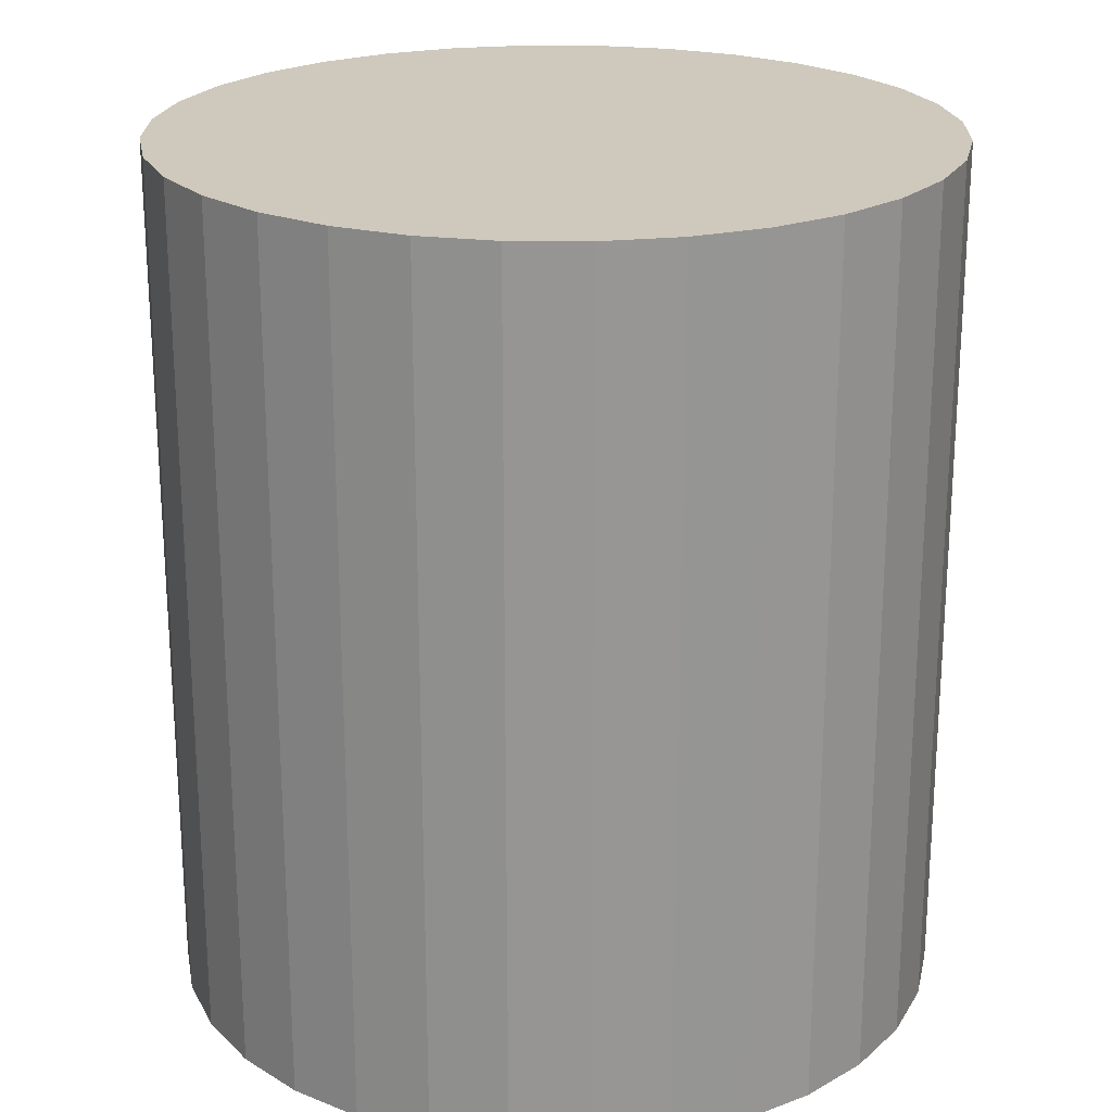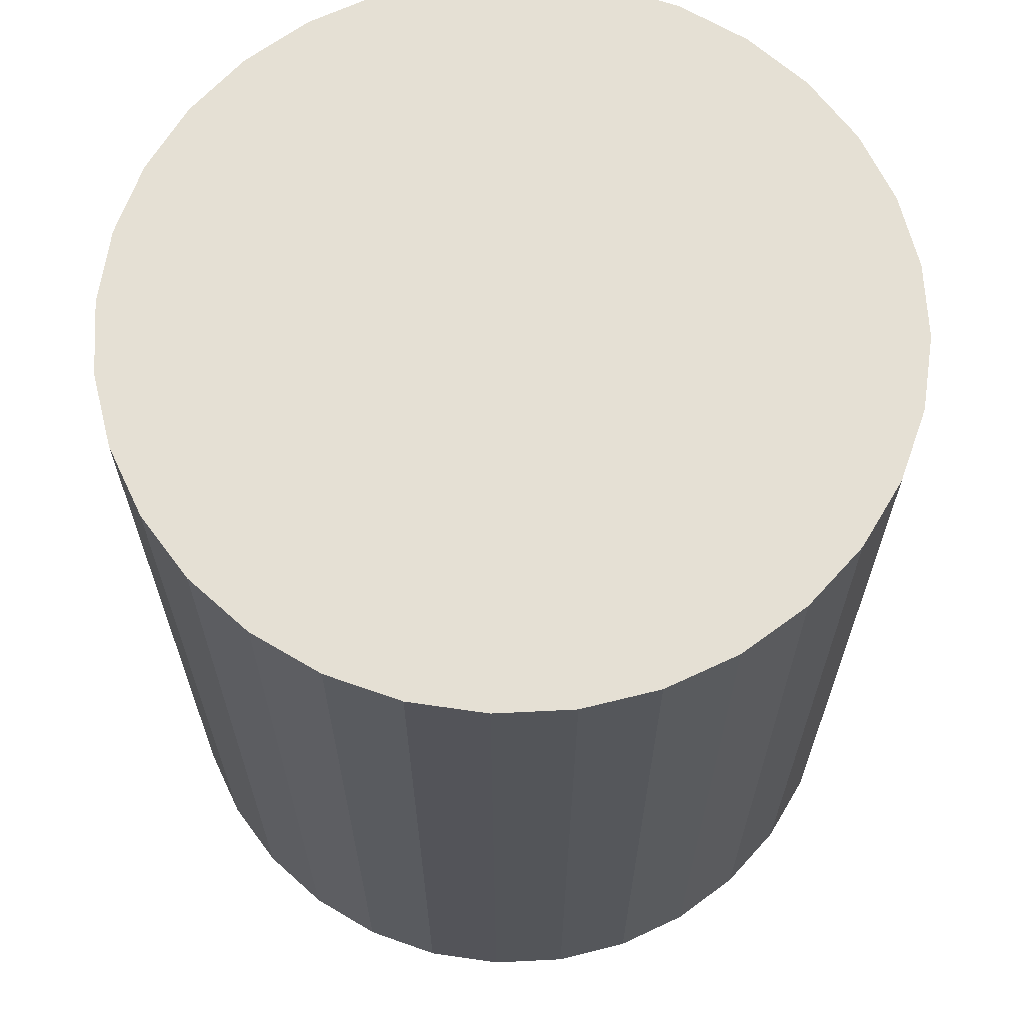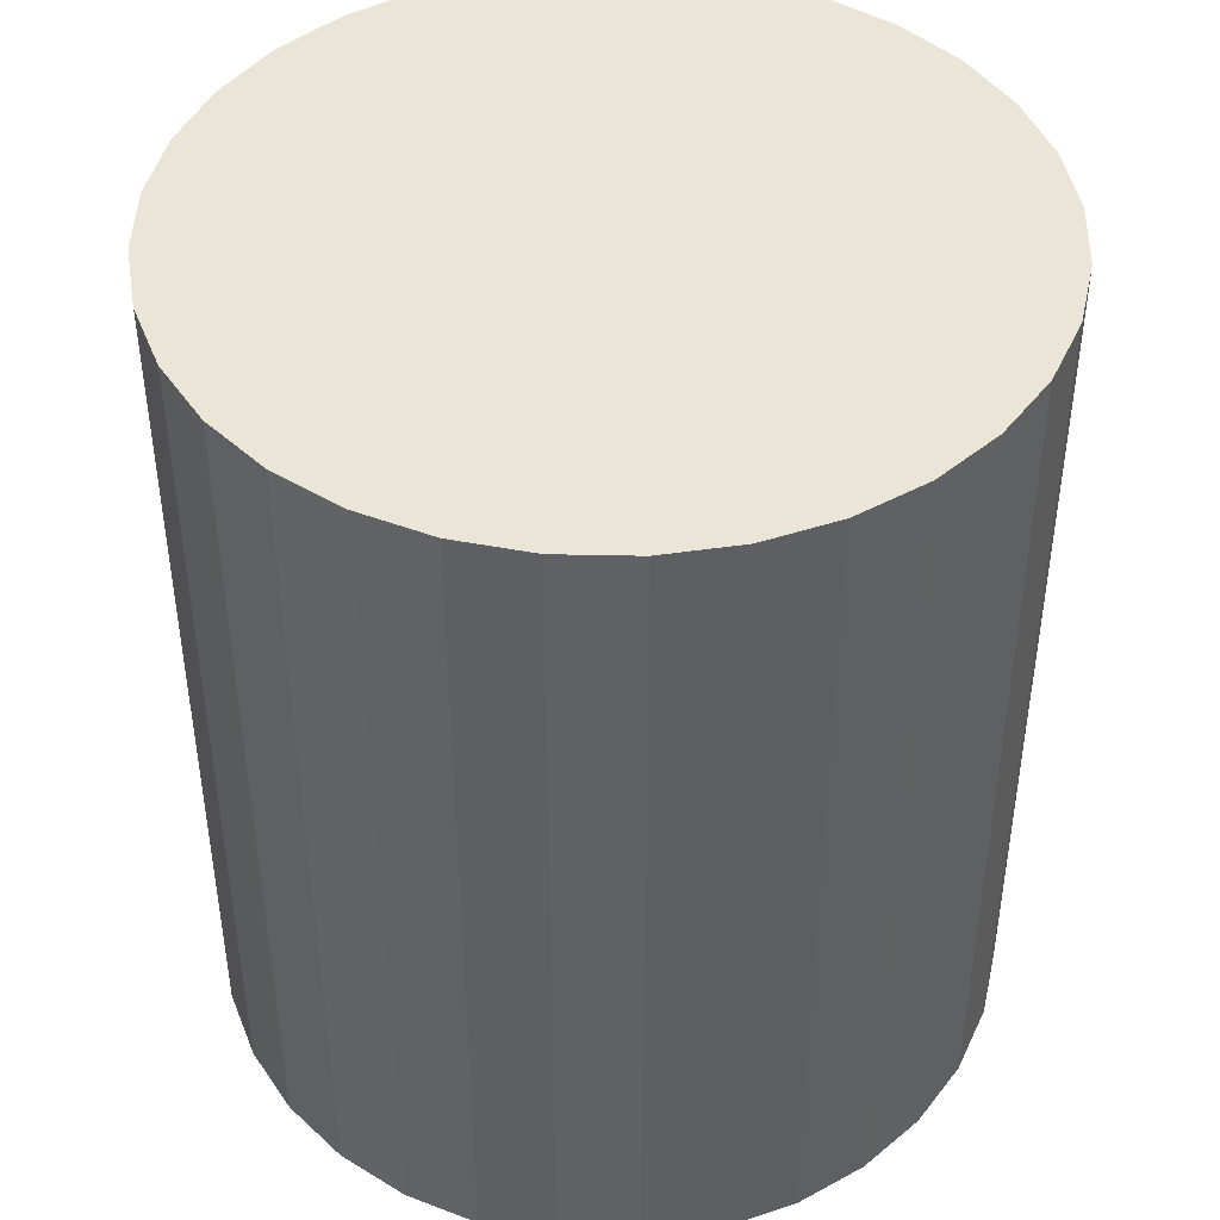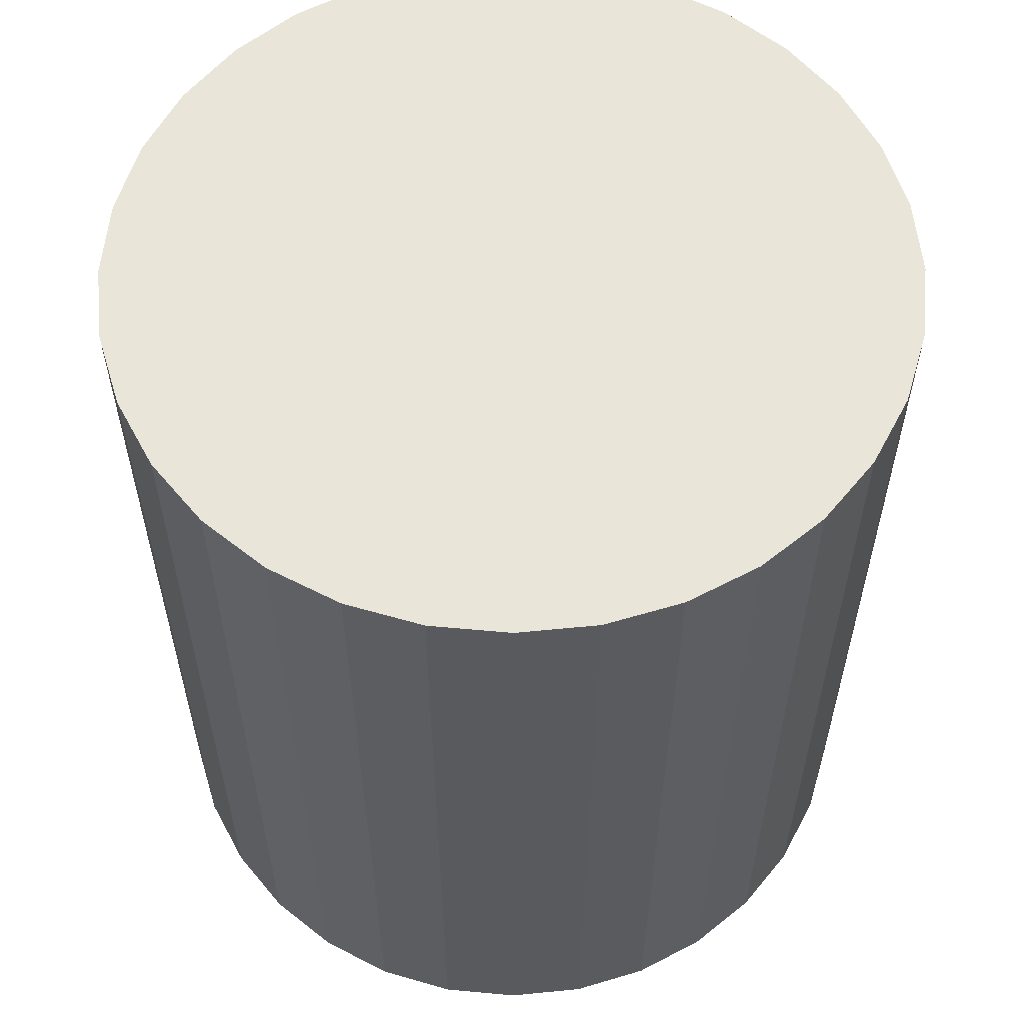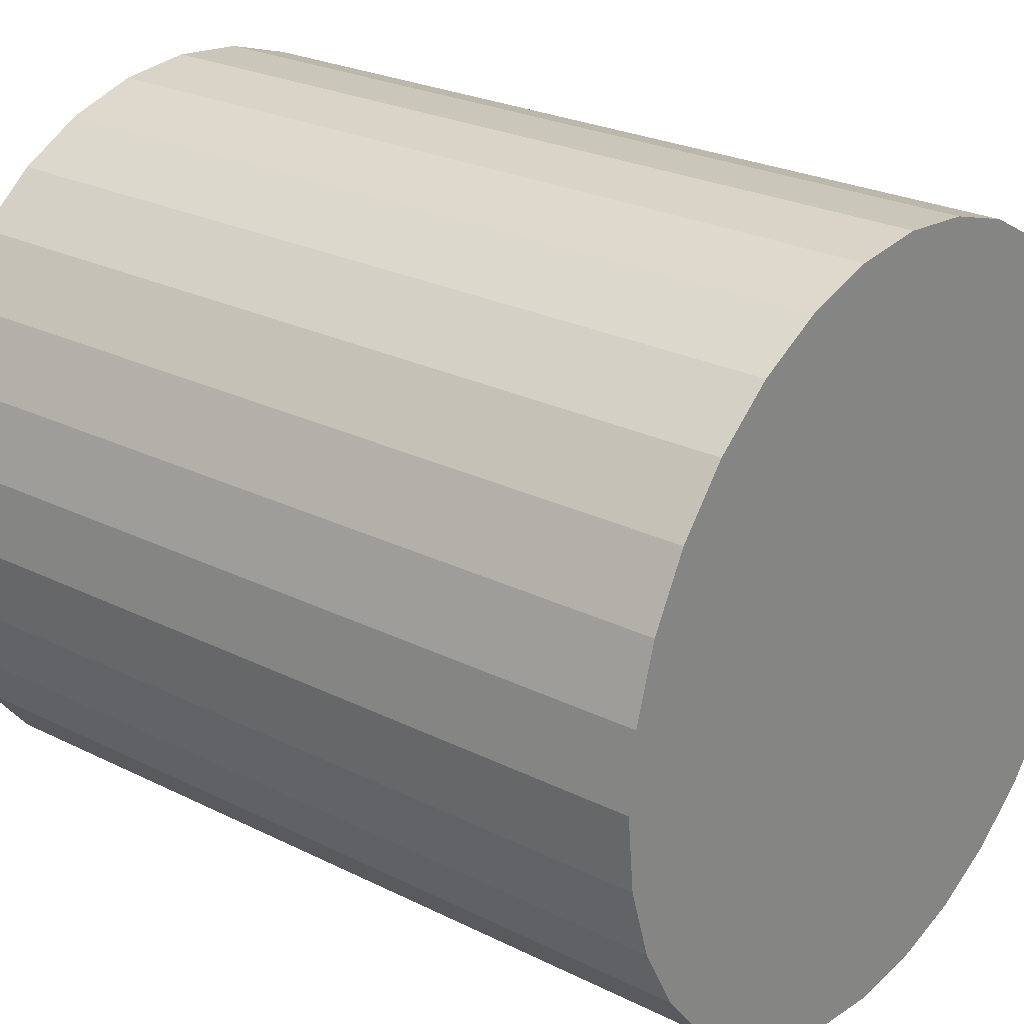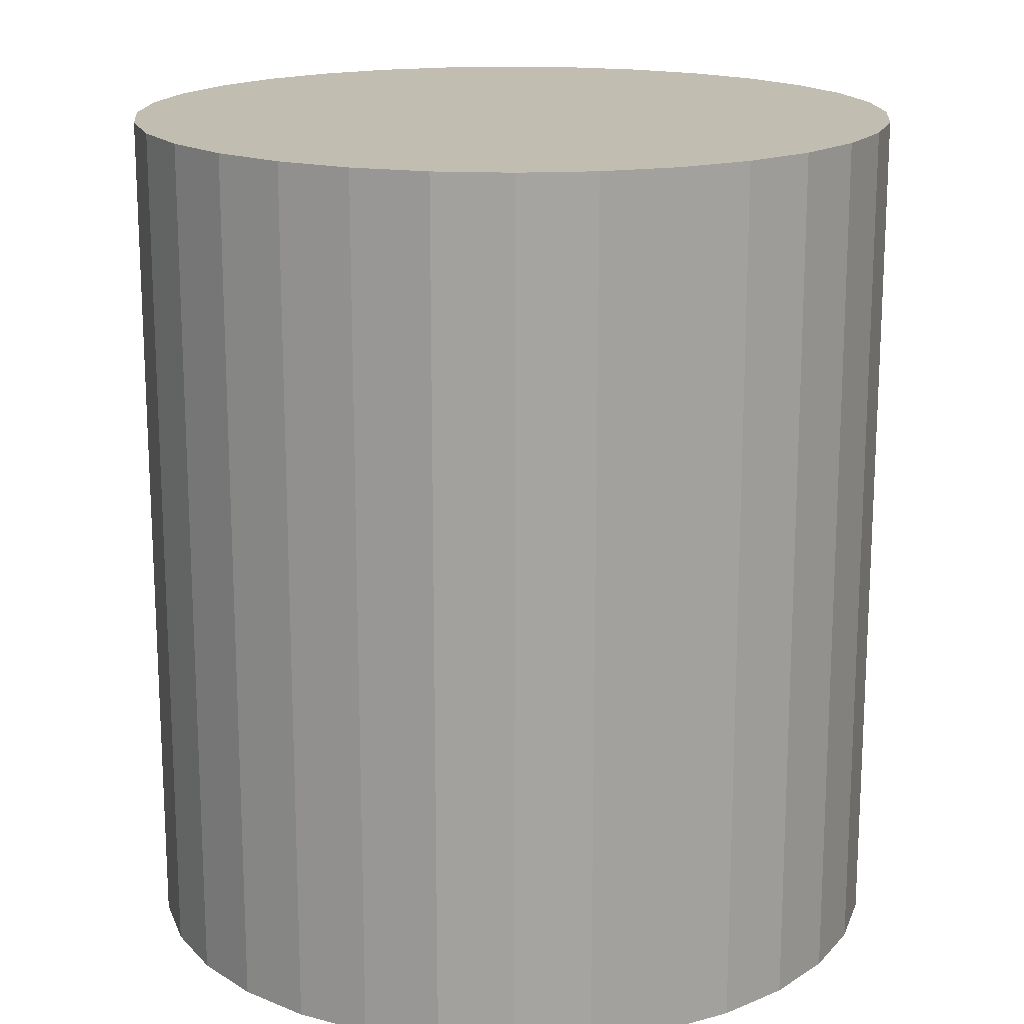
<metadata>
{"format":"obj","ext":"obj","renderer":"f3d","projection":"perspective","resolution":1024,"background":"white","views":[{"elev":22.3,"azim":-16.0,"up":"+Z"},{"elev":65.6,"azim":149.0,"up":"+Z"},{"elev":44.4,"azim":-60.4,"up":"+Z"},{"elev":58.4,"azim":-22.7,"up":"+Z"},{"elev":25.1,"azim":-51.1,"up":"+Y"},{"elev":17.0,"azim":33.4,"up":"+Z"}]}
</metadata>
<code>
o YellowCan
v 0 0.05053 -0.004912
v 0 0.05053 0.09615
v 0.009858 0.04956 -0.004912
v 0.009858 0.04956 0.09615
v 0.01934 0.04668 -0.004912
v 0.01934 0.04668 0.09615
v 0.02807 0.04201 -0.004912
v 0.02807 0.04201 0.09615
v 0.03573 0.03573 -0.004912
v 0.03573 0.03573 0.09615
v 0.04201 0.02807 -0.004912
v 0.04201 0.02807 0.09615
v 0.04668 0.01934 -0.004912
v 0.04668 0.01934 0.09615
v 0.04956 0.009858 -0.004912
v 0.04956 0.009858 0.09615
v 0.05053 0 -0.004912
v 0.05053 0 0.09615
v 0.04956 -0.009858 -0.004912
v 0.04956 -0.009858 0.09615
v 0.04668 -0.01934 -0.004912
v 0.04668 -0.01934 0.09615
v 0.04201 -0.02807 -0.004912
v 0.04201 -0.02807 0.09615
v 0.03573 -0.03573 -0.004912
v 0.03573 -0.03573 0.09615
v 0.02807 -0.04201 -0.004912
v 0.02807 -0.04201 0.09615
v 0.01934 -0.04668 -0.004912
v 0.01934 -0.04668 0.09615
v 0.009858 -0.04956 -0.004912
v 0.009858 -0.04956 0.09615
v 0 -0.05053 -0.004912
v 0 -0.05053 0.09615
v -0.009858 -0.04956 -0.004912
v -0.009858 -0.04956 0.09615
v -0.01934 -0.04668 -0.004912
v -0.01934 -0.04668 0.09615
v -0.02807 -0.04201 -0.004912
v -0.02807 -0.04201 0.09615
v -0.03573 -0.03573 -0.004912
v -0.03573 -0.03573 0.09615
v -0.04201 -0.02807 -0.004912
v -0.04201 -0.02807 0.09615
v -0.04668 -0.01934 -0.004912
v -0.04668 -0.01934 0.09615
v -0.04956 -0.009858 -0.004912
v -0.04956 -0.009858 0.09615
v -0.05053 0 -0.004912
v -0.05053 0 0.09615
v -0.04956 0.009858 -0.004912
v -0.04956 0.009858 0.09615
v -0.04668 0.01934 -0.004912
v -0.04668 0.01934 0.09615
v -0.04201 0.02807 -0.004912
v -0.04201 0.02807 0.09615
v -0.03573 0.03573 -0.004912
v -0.03573 0.03573 0.09615
v -0.02807 0.04201 -0.004912
v -0.02807 0.04201 0.09615
v -0.01934 0.04668 -0.004912
v -0.01934 0.04668 0.09615
v -0.009858 0.04956 -0.004912
v -0.009858 0.04956 0.09615
v 0 0.05053 -0.004912
v 0 0.05053 0.09615
v 0.009858 0.04956 -0.004912
v 0.009858 0.04956 0.09615
v 0.01934 0.04668 -0.004912
v 0.01934 0.04668 0.09615
v 0.02807 0.04201 -0.004912
v 0.02807 0.04201 0.09615
v 0.03573 0.03573 -0.004912
v 0.03573 0.03573 0.09615
v 0.04201 0.02807 -0.004912
v 0.04201 0.02807 0.09615
v 0.04668 0.01934 -0.004912
v 0.04668 0.01934 0.09615
v 0.04956 0.009858 -0.004912
v 0.04956 0.009858 0.09615
v 0.05053 0 -0.004912
v 0.05053 0 0.09615
v 0.04956 -0.009858 -0.004912
v 0.04956 -0.009858 0.09615
v 0.04668 -0.01934 -0.004912
v 0.04668 -0.01934 0.09615
v 0.04201 -0.02807 -0.004912
v 0.04201 -0.02807 0.09615
v 0.03573 -0.03573 -0.004912
v 0.03573 -0.03573 0.09615
v 0.02807 -0.04201 -0.004912
v 0.02807 -0.04201 0.09615
v 0.01934 -0.04668 -0.004912
v 0.01934 -0.04668 0.09615
v 0.009858 -0.04956 -0.004912
v 0.009858 -0.04956 0.09615
v 0 -0.05053 -0.004912
v 0 -0.05053 0.09615
v -0.009858 -0.04956 -0.004912
v -0.009858 -0.04956 0.09615
v -0.01934 -0.04668 -0.004912
v -0.01934 -0.04668 0.09615
v -0.02807 -0.04201 -0.004912
v -0.02807 -0.04201 0.09615
v -0.03573 -0.03573 -0.004912
v -0.03573 -0.03573 0.09615
v -0.04201 -0.02807 -0.004912
v -0.04201 -0.02807 0.09615
v -0.04668 -0.01934 -0.004912
v -0.04668 -0.01934 0.09615
v -0.04956 -0.009858 -0.004912
v -0.04956 -0.009858 0.09615
v -0.05053 0 -0.004912
v -0.05053 0 0.09615
v -0.04956 0.009858 -0.004912
v -0.04956 0.009858 0.09615
v -0.04668 0.01934 -0.004912
v -0.04668 0.01934 0.09615
v -0.04201 0.02807 -0.004912
v -0.04201 0.02807 0.09615
v -0.03573 0.03573 -0.004912
v -0.03573 0.03573 0.09615
v -0.02807 0.04201 -0.004912
v -0.02807 0.04201 0.09615
v -0.01934 0.04668 -0.004912
v -0.01934 0.04668 0.09615
v -0.009858 0.04956 -0.004912
v -0.009858 0.04956 0.09615
v 0.009858 0.04956 0.1023
v 0 0.05053 0.1023
v 0.01934 0.04668 0.1023
v 0.02807 0.04201 0.1023
v 0.03573 0.03573 0.1023
v 0.04201 0.02807 0.1023
v 0.04668 0.01934 0.1023
v 0.04956 0.009858 0.1023
v 0.05053 0 0.1023
v 0.04956 -0.009858 0.1023
v 0.04668 -0.01934 0.1023
v 0.04201 -0.02807 0.1023
v 0.03573 -0.03573 0.1023
v 0.02807 -0.04201 0.1023
v 0.01934 -0.04668 0.1023
v 0.009858 -0.04956 0.1023
v 0 -0.05053 0.1023
v -0.009858 -0.04956 0.1023
v -0.01934 -0.04668 0.1023
v -0.02807 -0.04201 0.1023
v -0.03573 -0.03573 0.1023
v -0.04201 -0.02807 0.1023
v -0.04668 -0.01934 0.1023
v -0.04956 -0.009858 0.1023
v -0.05053 0 0.1023
v -0.04956 0.009858 0.1023
v -0.04668 0.01934 0.1023
v -0.04201 0.02807 0.1023
v -0.03573 0.03573 0.1023
v -0.02807 0.04201 0.1023
v -0.01934 0.04668 0.1023
v -0.009858 0.04956 0.1023
v 0 0.05053 -0.01044
v 0.009858 0.04956 -0.01044
v 0.01934 0.04668 -0.01044
v 0.02807 0.04201 -0.01044
v 0.03573 0.03573 -0.01044
v 0.04201 0.02807 -0.01044
v 0.04668 0.01934 -0.01044
v 0.04956 0.009858 -0.01044
v 0.05053 0 -0.01044
v 0.04956 -0.009858 -0.01044
v 0.04668 -0.01934 -0.01044
v 0.04201 -0.02807 -0.01044
v 0.03573 -0.03573 -0.01044
v 0.02807 -0.04201 -0.01044
v 0.01934 -0.04668 -0.01044
v 0.009858 -0.04956 -0.01044
v 0 -0.05053 -0.01044
v -0.009858 -0.04956 -0.01044
v -0.01934 -0.04668 -0.01044
v -0.02807 -0.04201 -0.01044
v -0.03573 -0.03573 -0.01044
v -0.04201 -0.02807 -0.01044
v -0.04668 -0.01934 -0.01044
v -0.04956 -0.009858 -0.01044
v -0.05053 0 -0.01044
v -0.04956 0.009858 -0.01044
v -0.04668 0.01934 -0.01044
v -0.04201 0.02807 -0.01044
v -0.03573 0.03573 -0.01044
v -0.02807 0.04201 -0.01044
v -0.01934 0.04668 -0.01044
v -0.009858 0.04956 -0.01044
f 1 2 4 3
f 3 4 6 5
f 5 6 8 7
f 7 8 10 9
f 9 10 12 11
f 11 12 14 13
f 13 14 16 15
f 15 16 18 17
f 17 18 20 19
f 19 20 22 21
f 21 22 24 23
f 23 24 26 25
f 25 26 28 27
f 27 28 30 29
f 29 30 32 31
f 31 32 34 33
f 33 34 36 35
f 35 36 38 37
f 37 38 40 39
f 39 40 42 41
f 41 42 44 43
f 43 44 46 45
f 45 46 48 47
f 47 48 50 49
f 49 50 52 51
f 51 52 54 53
f 53 54 56 55
f 55 56 58 57
f 57 58 60 59
f 59 60 62 61
f 61 62 64 63
f 63 64 2 1
f 74 72 132 133
f 69 71 164 163
f 129 130 160 159 158 157 156 155 154 153 152 151 150 149 148 147 146 145 144 143 142 141 140 139 138 137 136 135 134 133 132 131
f 92 90 141 142
f 110 108 150 151
f 128 126 159 160
f 84 82 137 138
f 102 100 146 147
f 120 118 155 156
f 76 74 133 134
f 94 92 142 143
f 112 110 151 152
f 68 66 130 129
f 66 128 160 130
f 86 84 138 139
f 104 102 147 148
f 122 120 156 157
f 78 76 134 135
f 96 94 143 144
f 114 112 152 153
f 70 68 129 131
f 88 86 139 140
f 106 104 148 149
f 124 122 157 158
f 80 78 135 136
f 98 96 144 145
f 116 114 153 154
f 72 70 131 132
f 90 88 140 141
f 108 106 149 150
f 126 124 158 159
f 82 80 136 137
f 100 98 145 146
f 118 116 154 155
f 161 162 163 164 165 166 167 168 169 170 171 172 173 174 175 176 177 178 179 180 181 182 183 184 185 186 187 188 189 190 191 192
f 87 89 173 172
f 105 107 182 181
f 123 125 191 190
f 79 81 169 168
f 97 99 178 177
f 115 117 187 186
f 71 73 165 164
f 89 91 174 173
f 107 109 183 182
f 125 127 192 191
f 81 83 170 169
f 99 101 179 178
f 117 119 188 187
f 73 75 166 165
f 91 93 175 174
f 109 111 184 183
f 65 67 162 161
f 127 65 161 192
f 83 85 171 170
f 101 103 180 179
f 119 121 189 188
f 75 77 167 166
f 93 95 176 175
f 111 113 185 184
f 67 69 163 162
f 85 87 172 171
f 103 105 181 180
f 121 123 190 189
f 77 79 168 167
f 95 97 177 176
f 113 115 186 185

</code>
